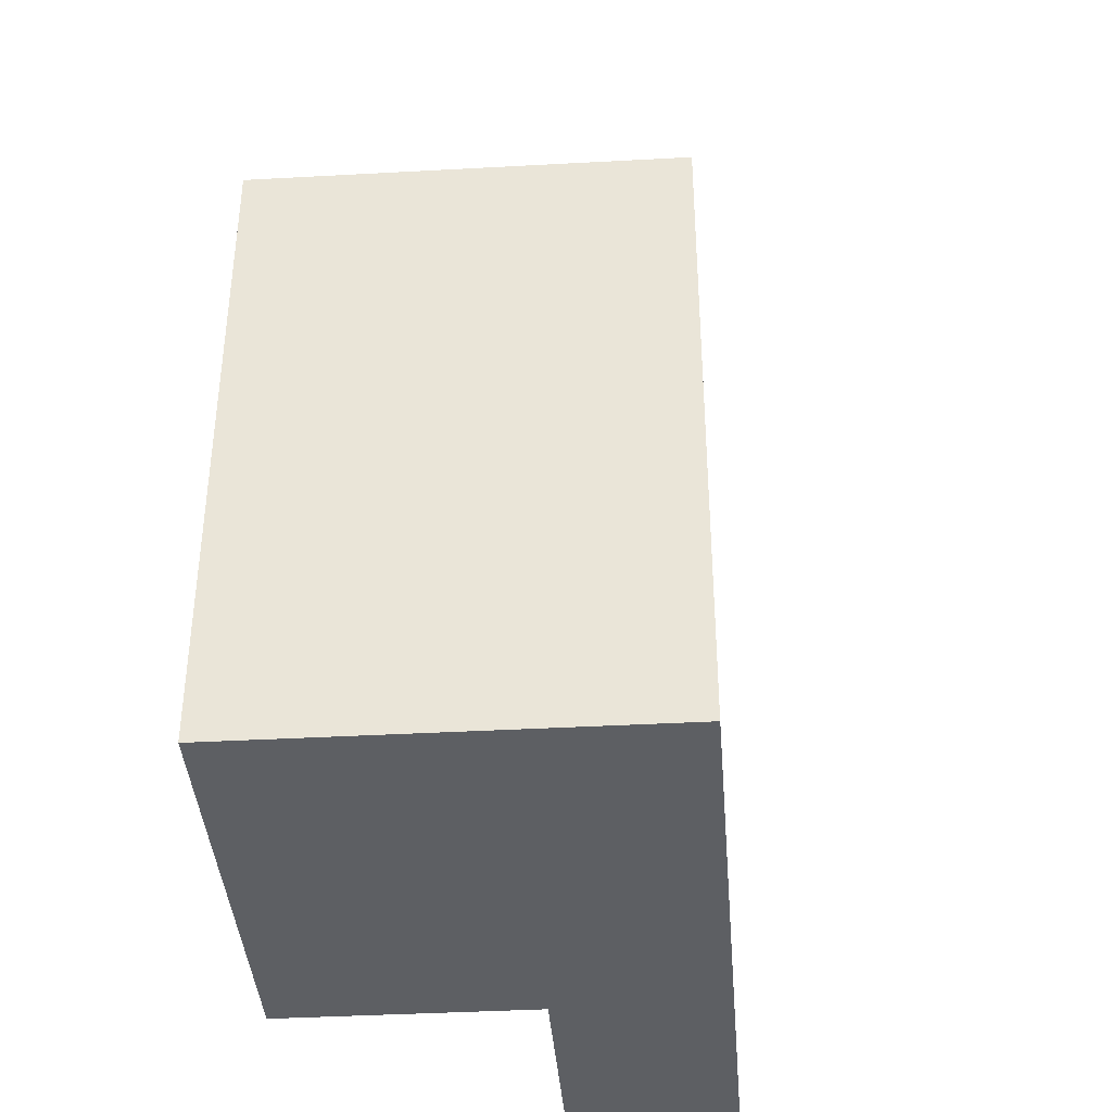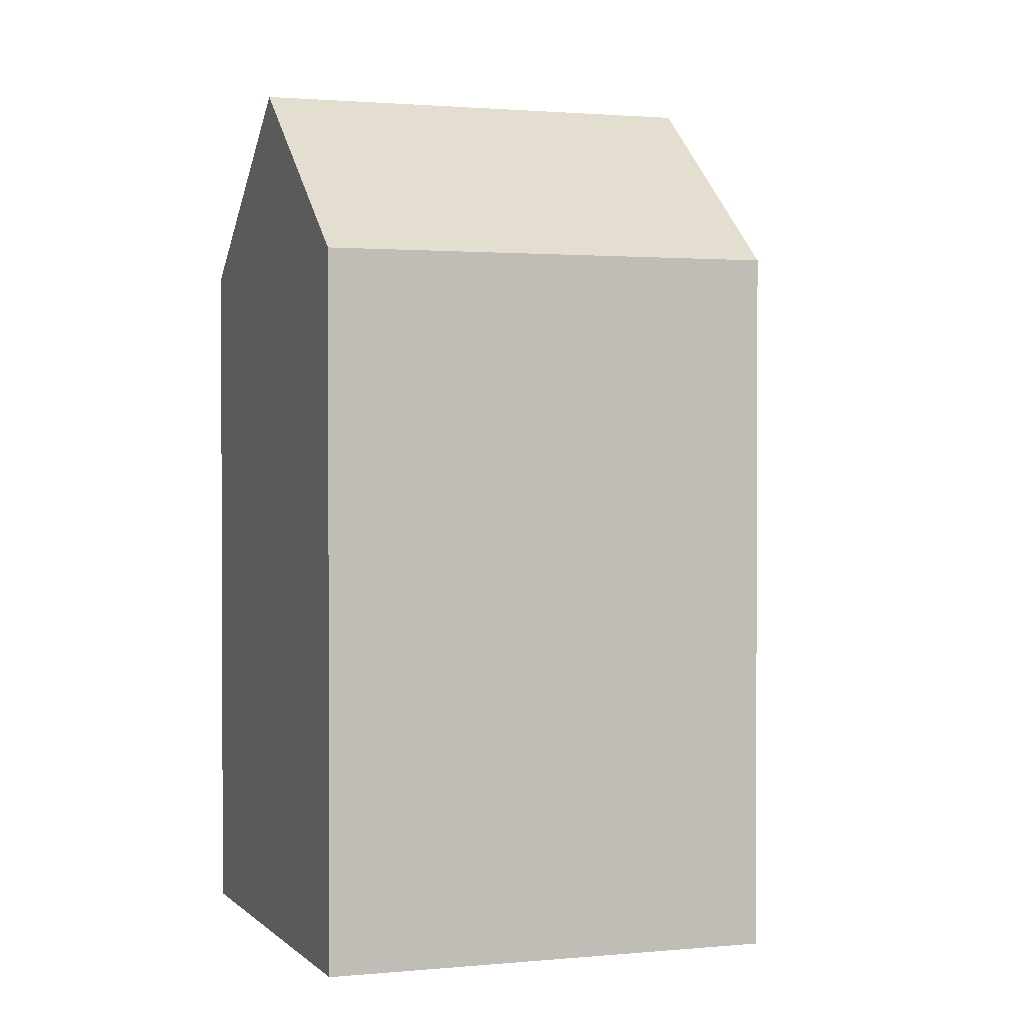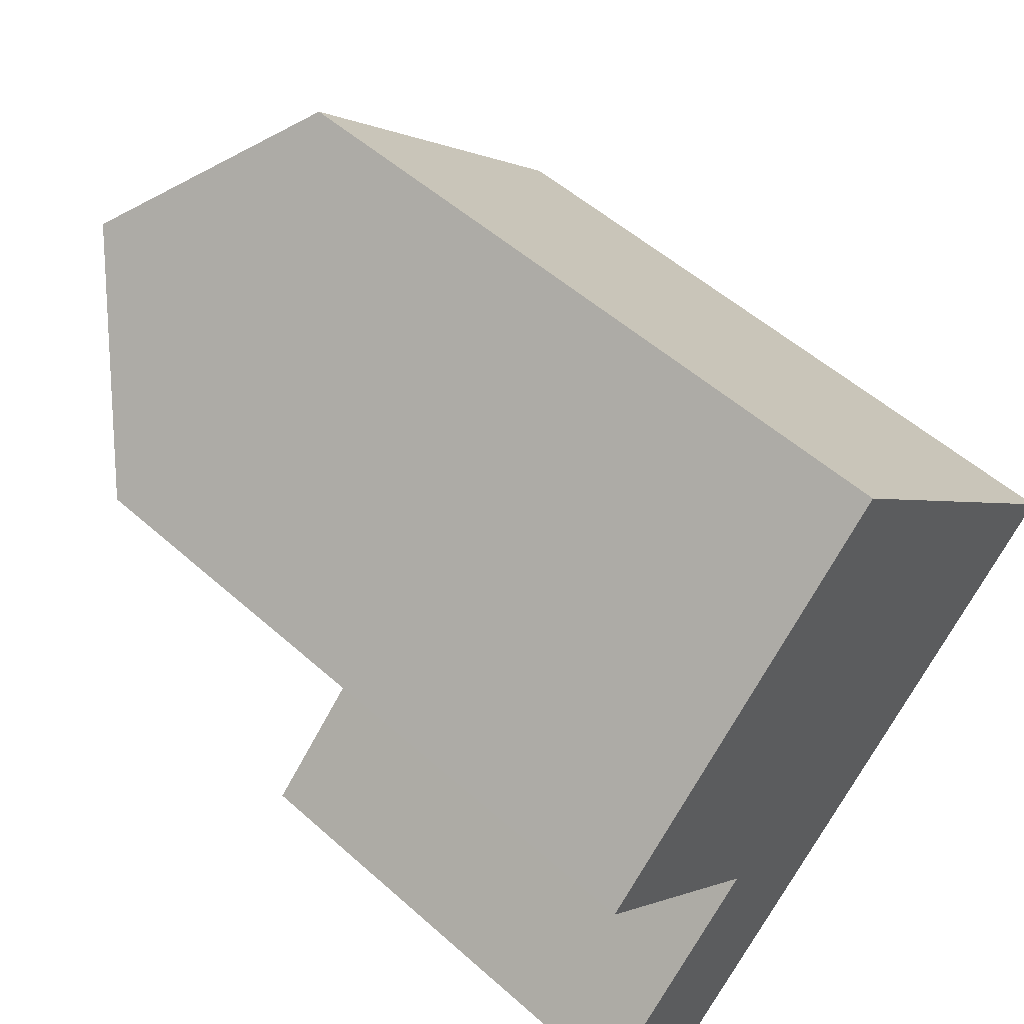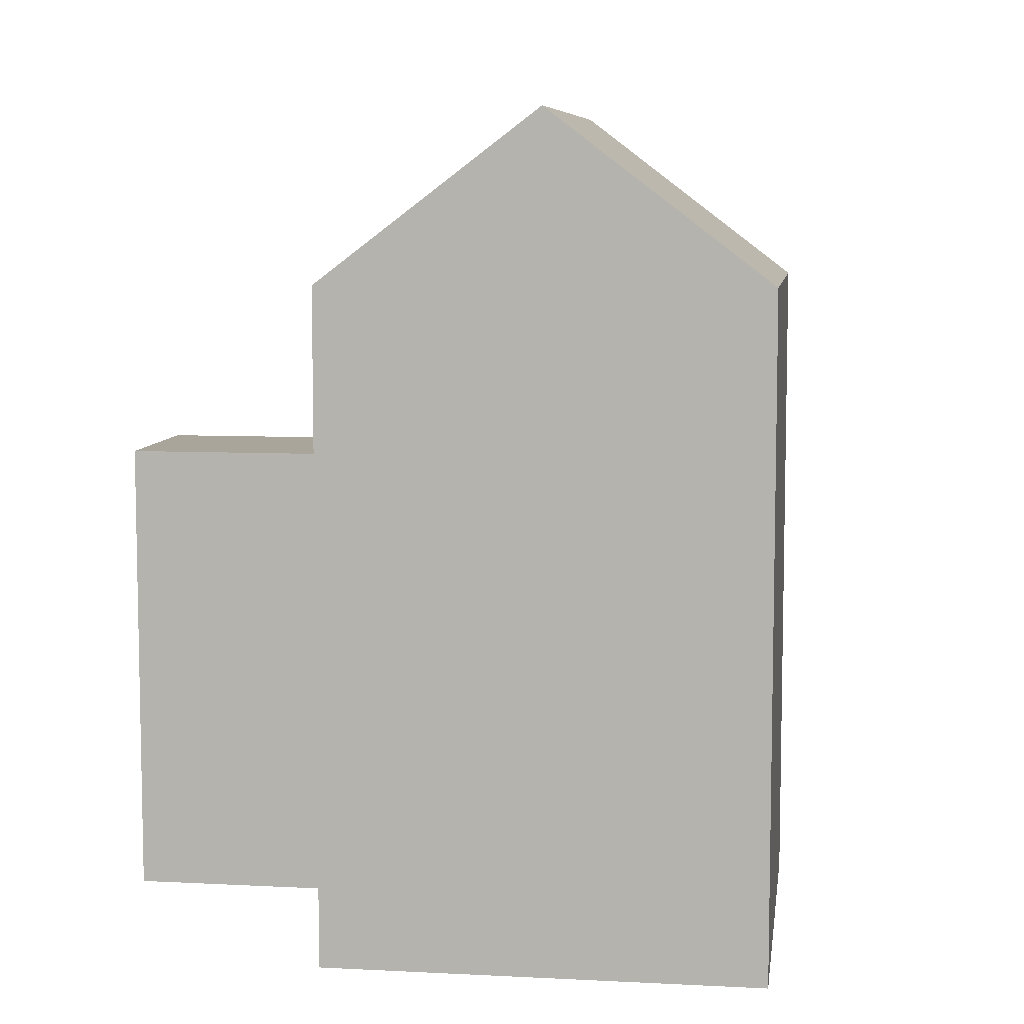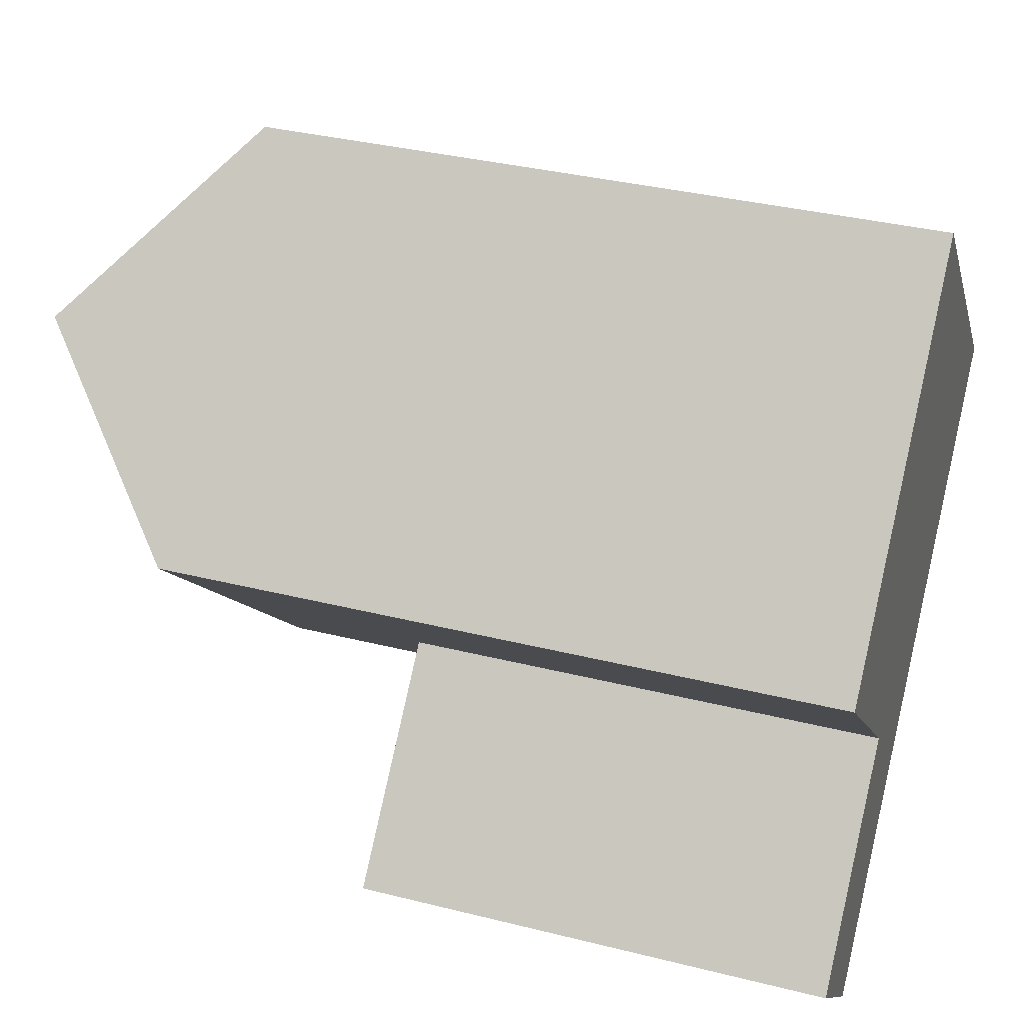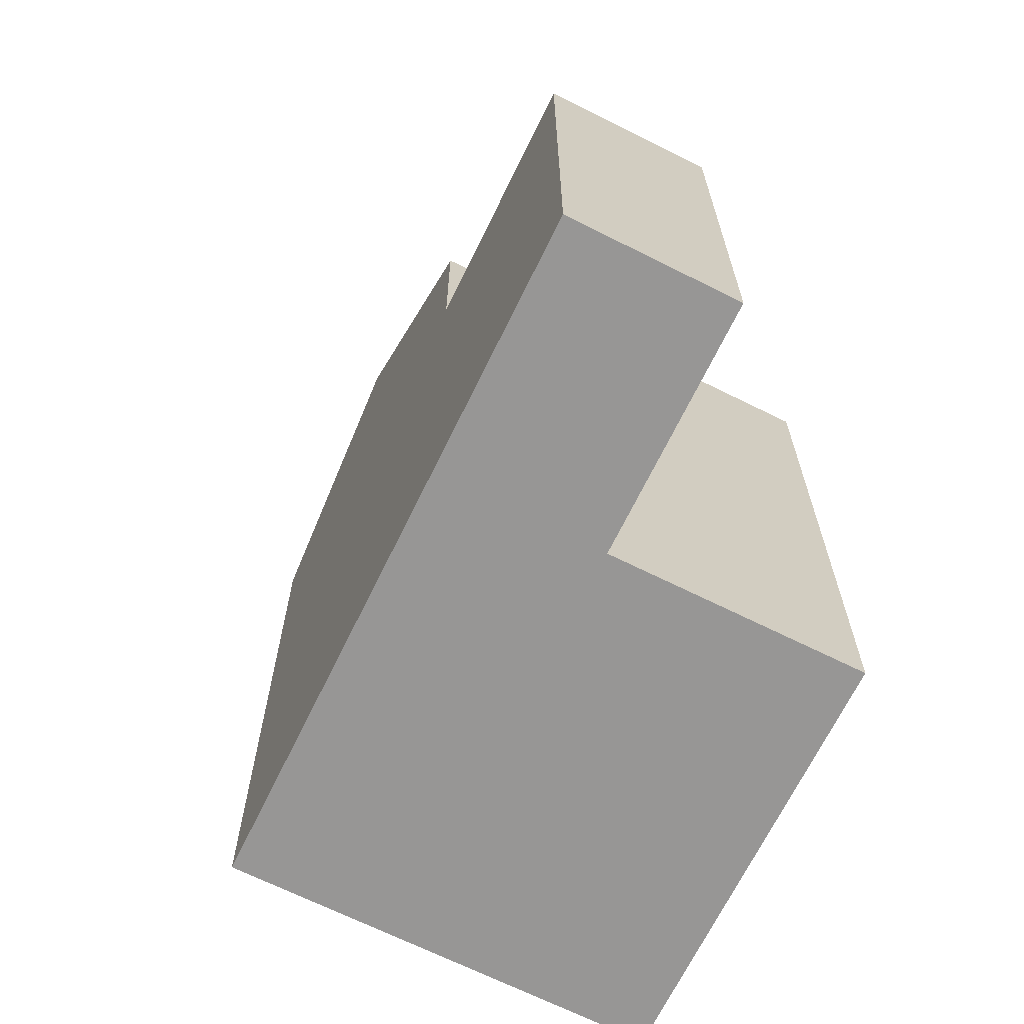
<metadata>
{"format":"obj","ext":"obj","renderer":"f3d","projection":"perspective","resolution":1024,"background":"white","views":[{"elev":-39.9,"azim":48.3,"up":"+Y"},{"elev":1.5,"azim":24.3,"up":"+Y"},{"elev":53.0,"azim":-46.4,"up":"+Z"},{"elev":7.6,"azim":-37.8,"up":"+Y"},{"elev":35.6,"azim":-71.7,"up":"+Z"},{"elev":-68.0,"azim":-162.1,"up":"+Y"}]}
</metadata>
<code>
v  3.635 14.21 -3.587
v  8.916 14.21 1.917
v  3.635 -9.155e-07 -3.586
v  13.43 -4.055e-16 6.622
v  17.95 19.83 11.33
v  17.94 -6.935e-16 11.33
v  8.916 -9.155e-07 1.917
v  8.916 19.83 1.917
v  13.43 24.79 6.621
v  8.765 19.83 20.33
v  4.236 -9.574e-16 15.64
v  8.764 -1.245e-15 20.33
v  -0.292 -6.702e-16 10.94
v  -0.2916 19.83 10.94
v  4.237 24.79 15.63
v  5.27 19.83 5.491
v  5.27 14.21 5.491
v  5.27 -3.363e-16 5.492
v  14.3 -9.124e-16 14.9
v  14.3 19.83 14.9
v  0 -9.155e-07 -5.606e-23
v  0.0003029 14.21 -0.0004503
v  9.785 24.79 10.2
g defaultobject
f 1 2 3
f 4 5 6
f 5 4 7
f 5 7 3
f 5 3 2
f 5 2 8
f 5 8 9
f 10 11 12
f 11 10 13
f 13 10 14
f 14 10 15
f 8 2 16
f 14 16 2
f 17 14 2
f 18 14 17
f 13 14 18
f 5 19 6
f 19 5 12
f 12 5 10
f 10 5 20
f 17 21 18
f 21 17 22
f 22 3 21
f 3 22 1
f 8 23 9
f 23 8 15
f 15 8 14
f 14 8 16
f 9 20 5
f 20 9 10
f 10 9 15
f 15 9 23
f 2 22 17
f 22 2 1
f 7 21 3
f 21 7 4
f 21 4 18
f 18 4 6
f 18 6 13
f 13 6 19
f 13 19 12
f 13 12 11

</code>
